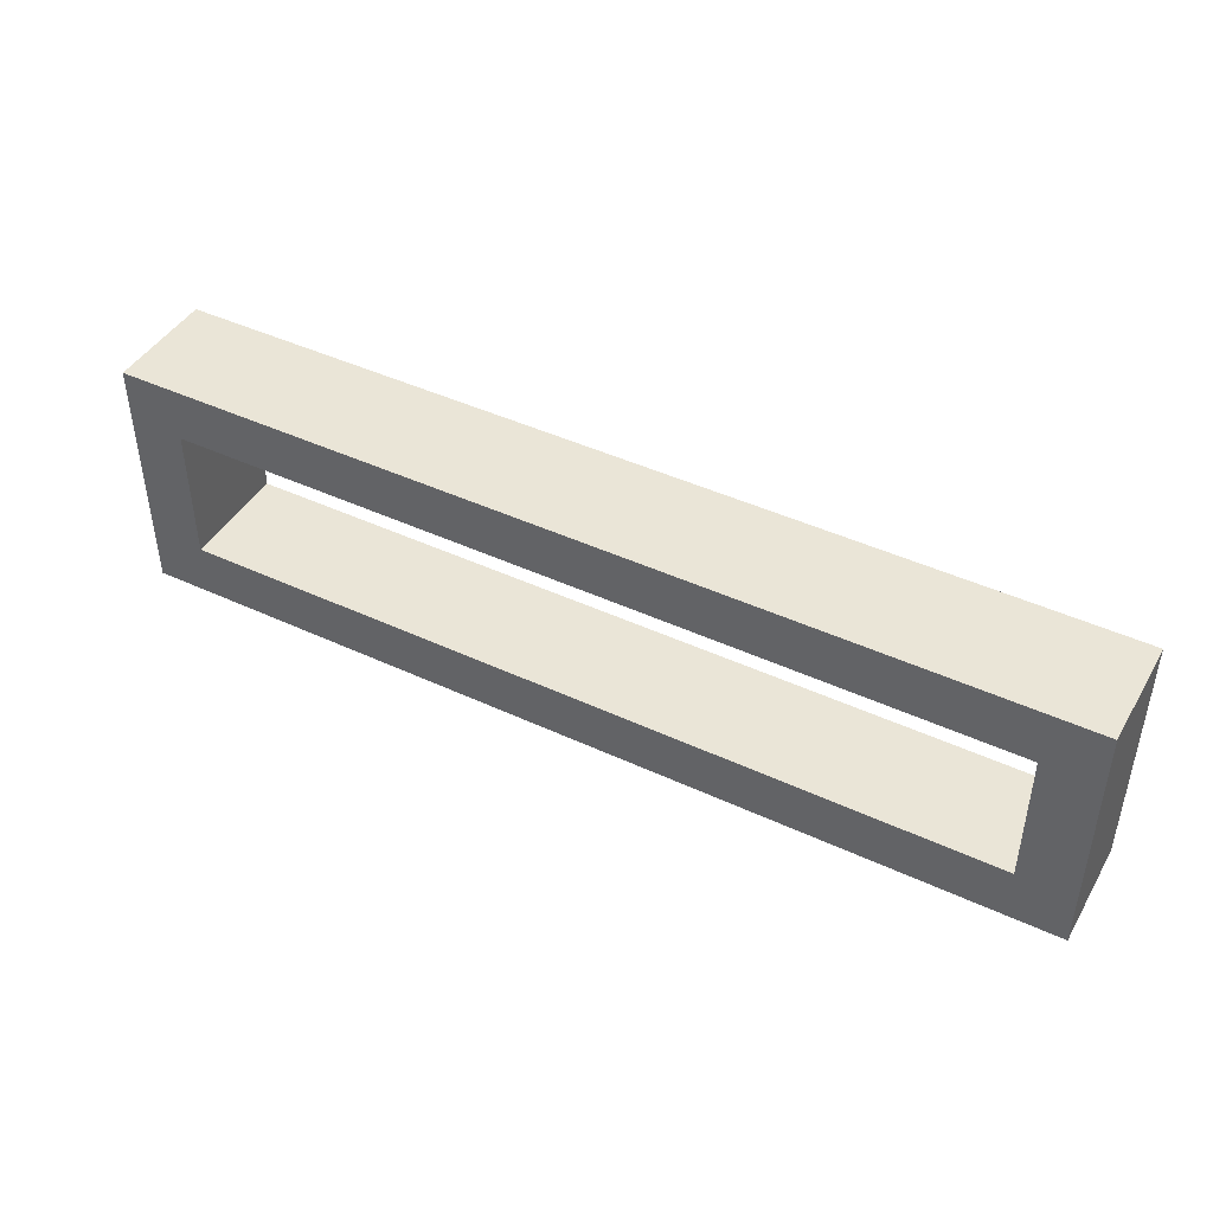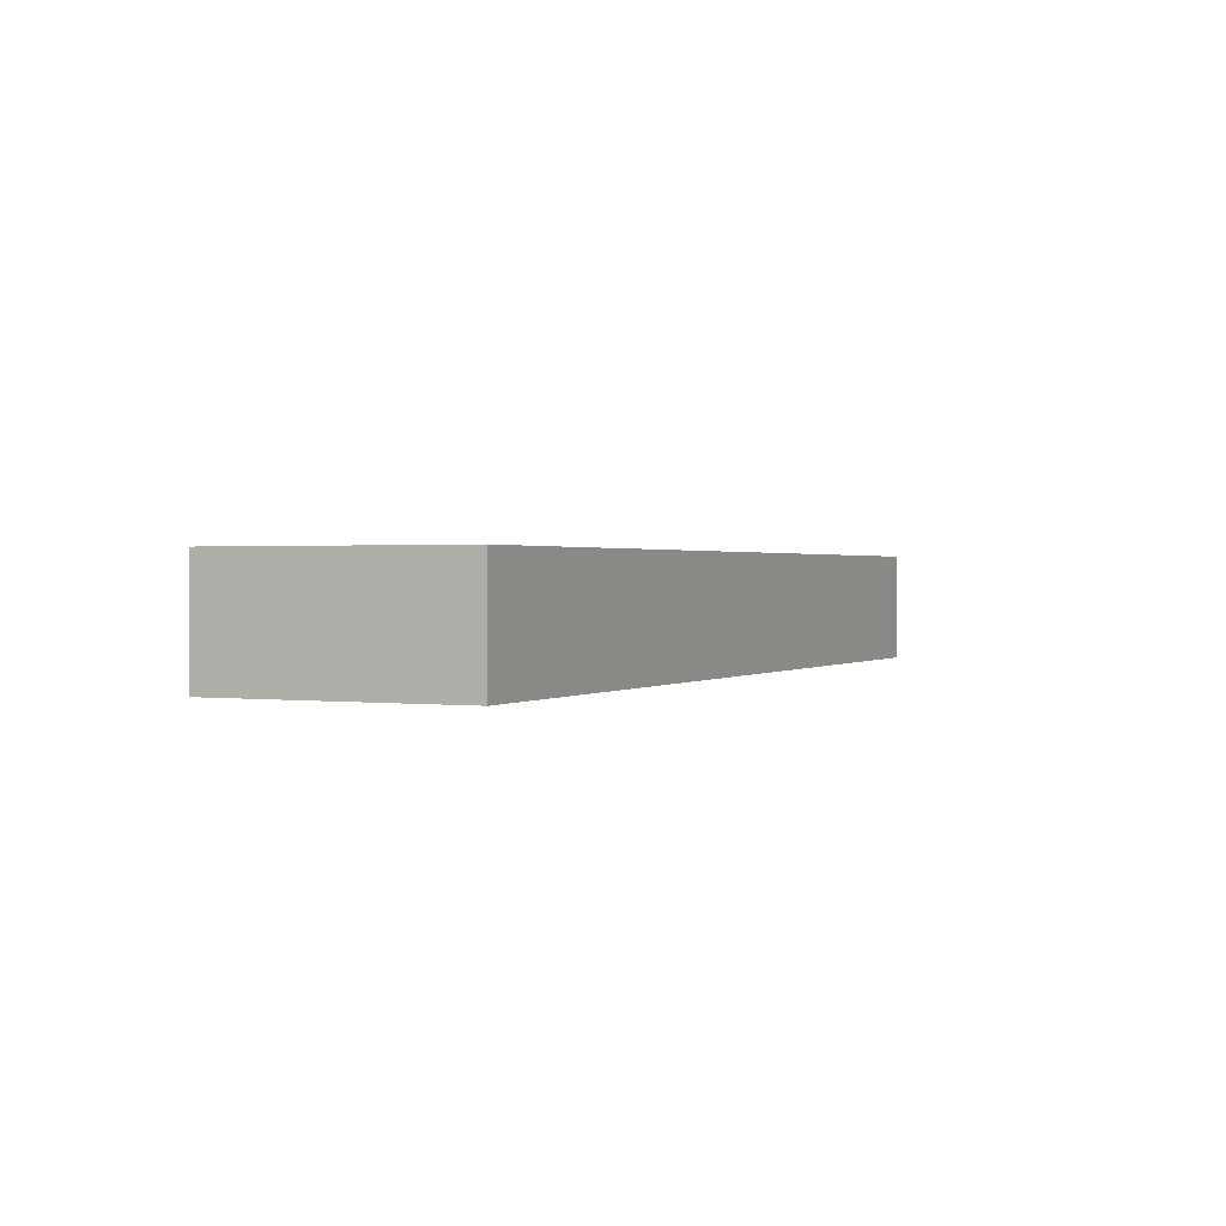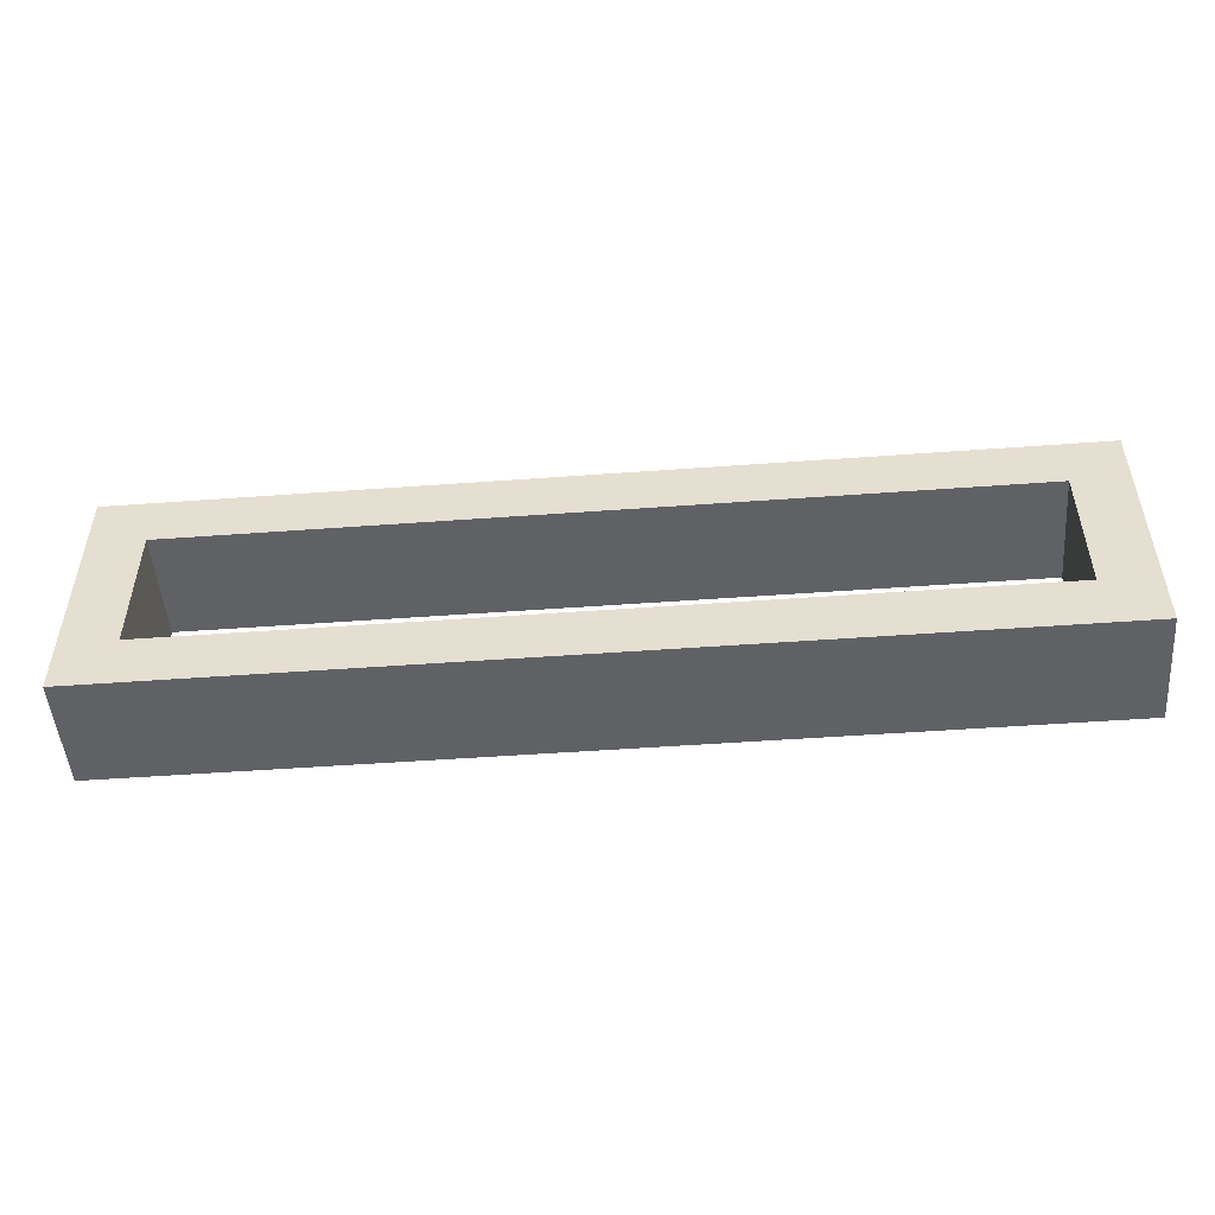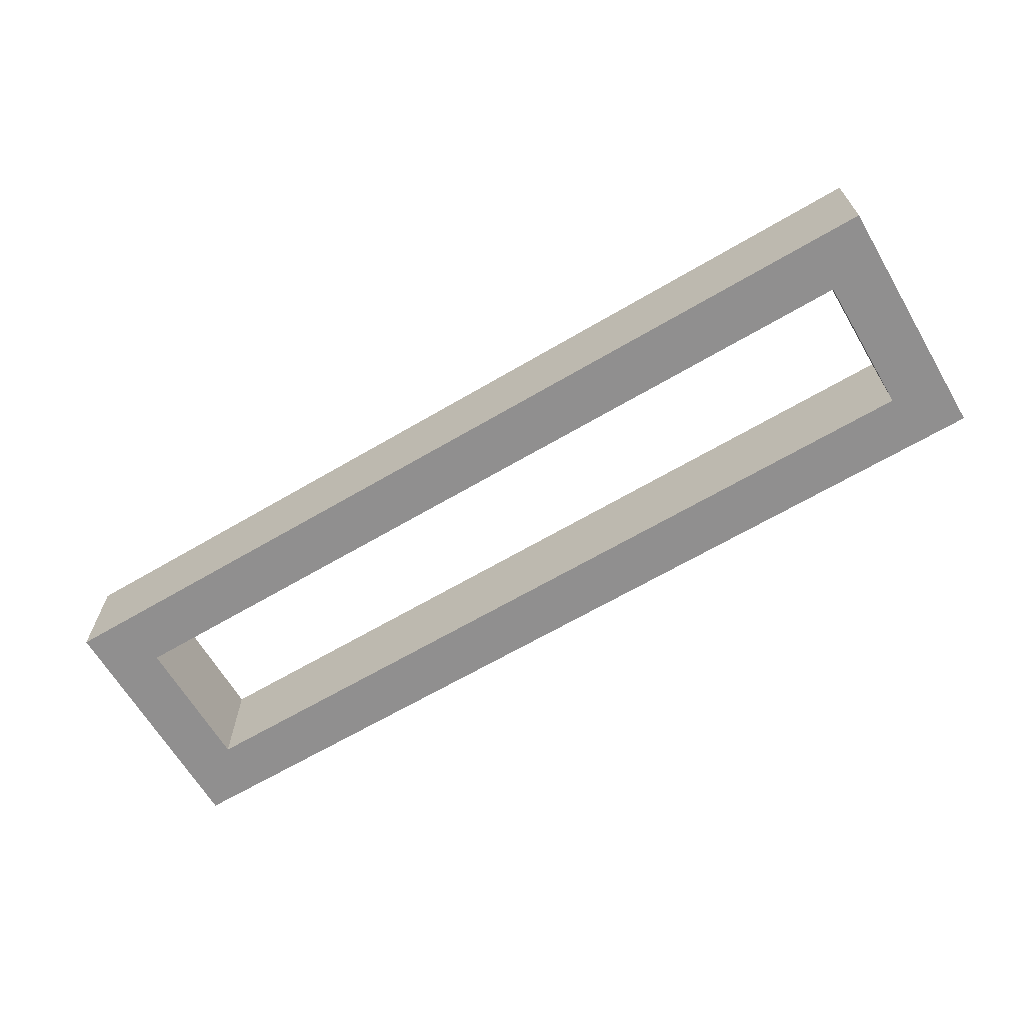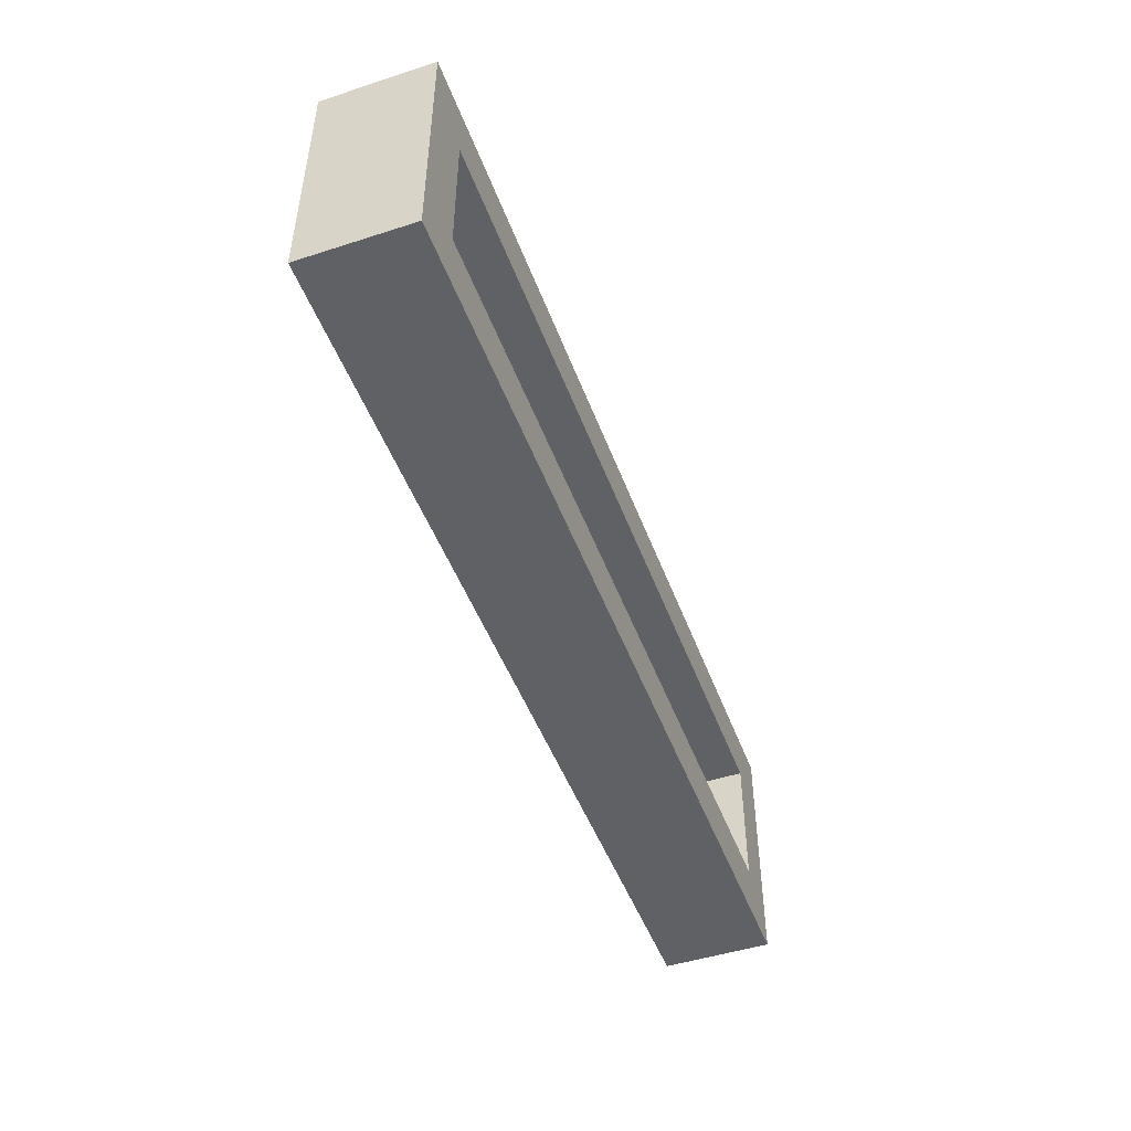
<metadata>
{"format":"obj","ext":"obj","renderer":"f3d","projection":"perspective","resolution":1024,"background":"white","views":[{"elev":44.1,"azim":28.6,"up":"+Z"},{"elev":1.0,"azim":115.0,"up":"+Y"},{"elev":-50.0,"azim":-175.4,"up":"+Z"},{"elev":-65.4,"azim":-149.4,"up":"+Y"},{"elev":-48.0,"azim":109.9,"up":"+Z"}]}
</metadata>
<code>
o 74a960cb35ec24e3658b11ceda110df051bf2e5713f5f6075ec07f3626f4c62
v 430 80 745
v 430 80 655
v 430 120 655
v 430 120 745
v 770 80 745
v 770 120 745
v 450 80 675
v 450 80 725
v 750 80 725
v 770 80 655
v 750 80 675
v 770 120 655
v 750 120 725
v 750 120 675
v 450 120 675
v 450 120 725
f 3 2 1
f 4 3 1
f 4 1 5
f 6 4 5
f 1 2 7
f 8 1 7
f 5 1 9
f 1 8 9
f 9 11 10
f 5 9 10
f 7 2 10
f 11 7 10
f 10 2 3
f 10 3 12
f 13 6 12
f 13 12 14
f 15 12 3
f 15 14 12
f 4 16 15
f 4 15 3
f 4 6 13
f 4 13 16
f 12 6 10
f 6 5 10
f 9 8 16
f 9 16 13
f 8 7 15
f 8 15 16
f 11 9 13
f 11 13 14
f 7 11 14
f 7 14 15

</code>
